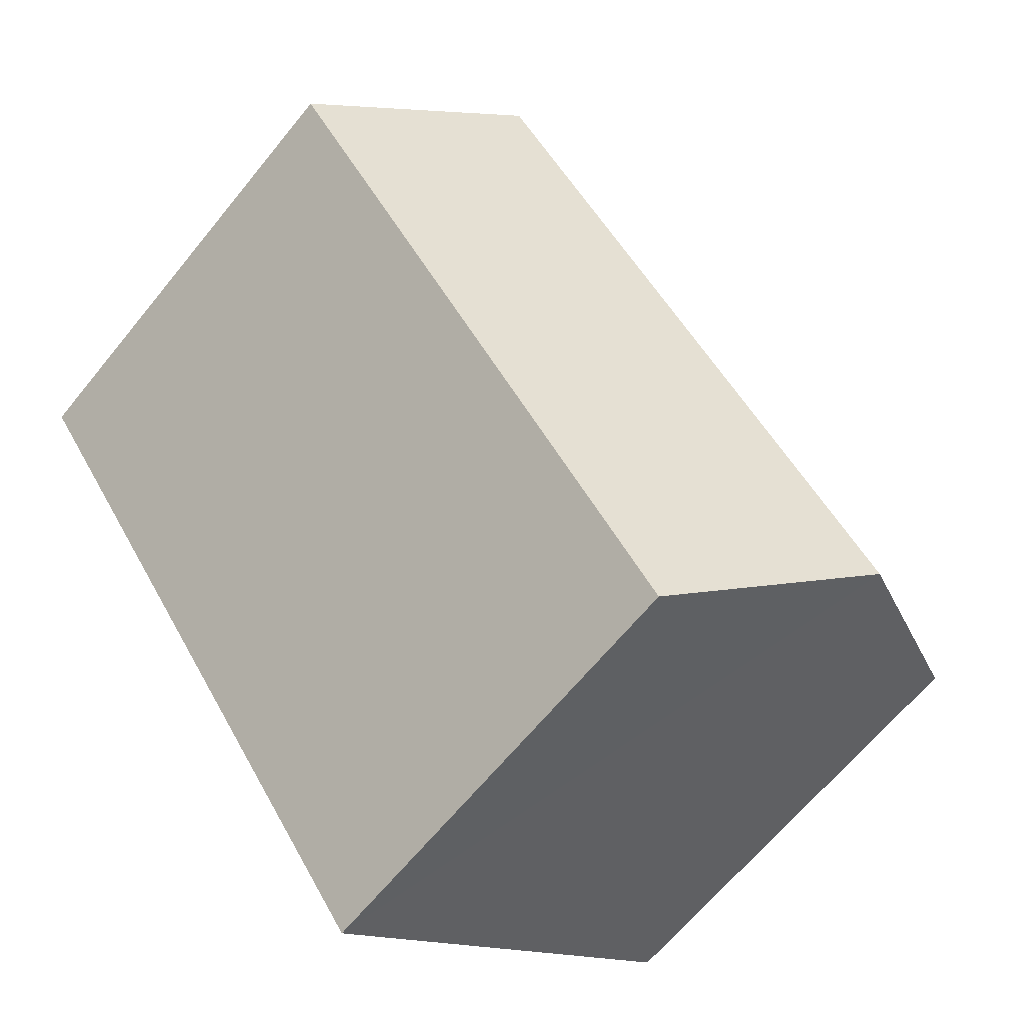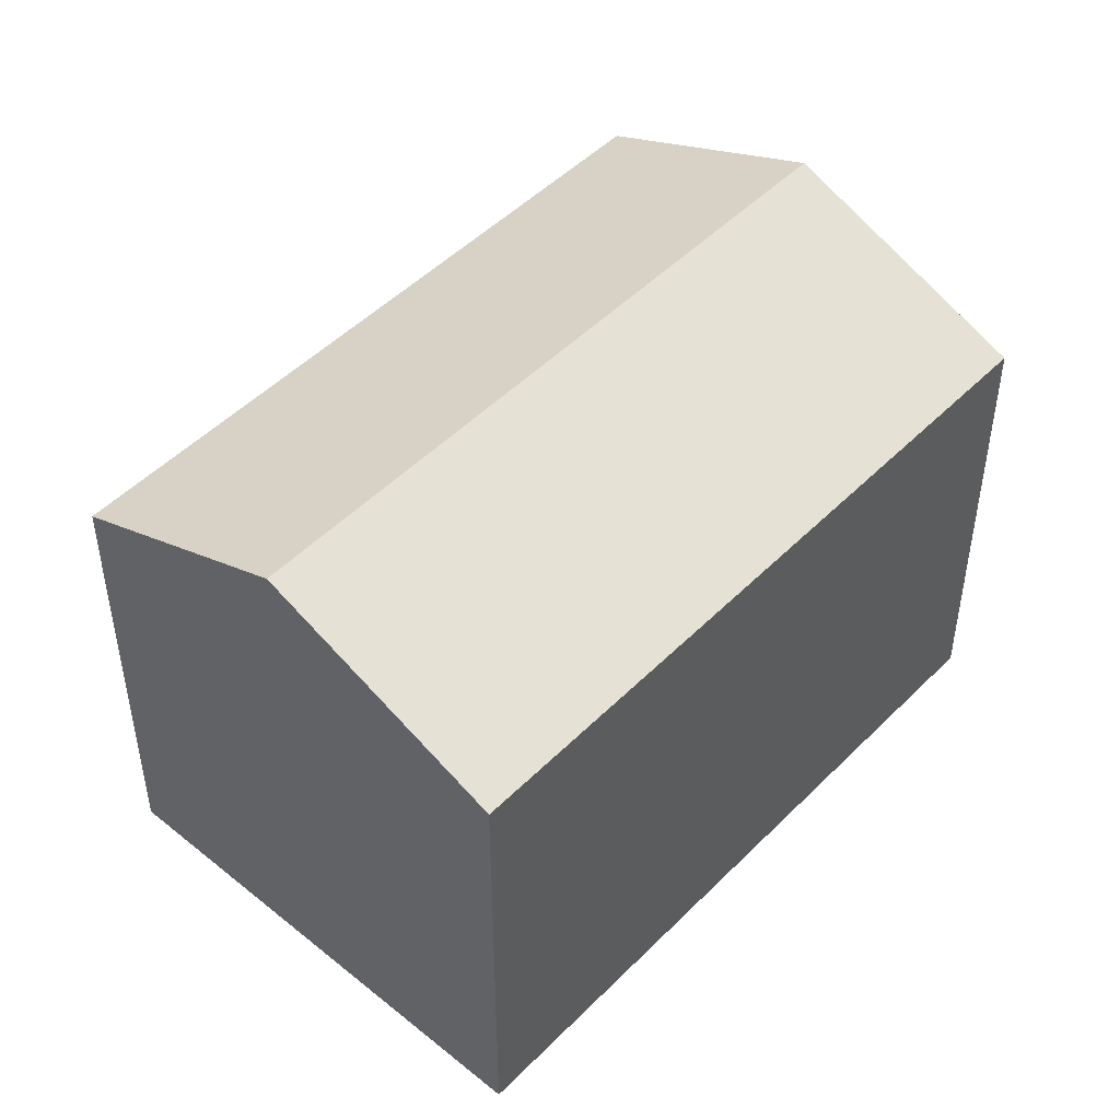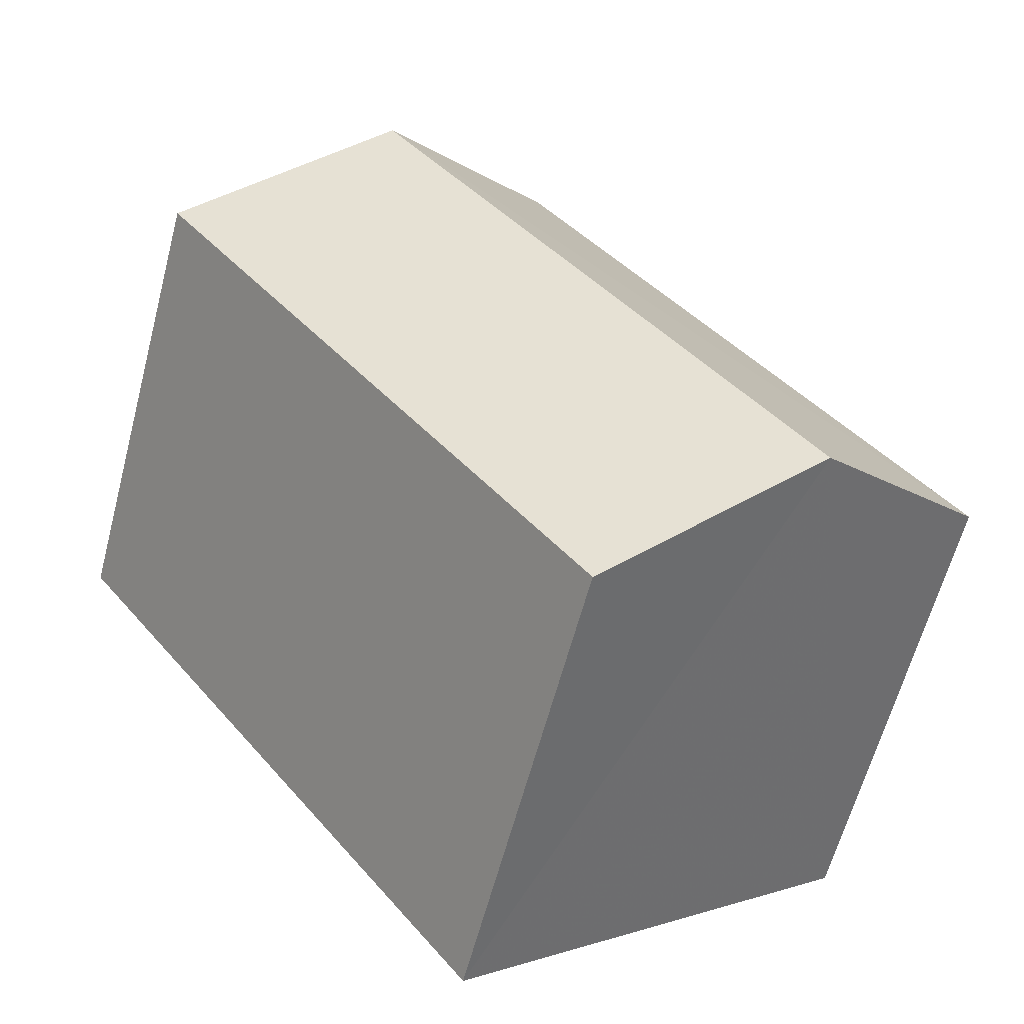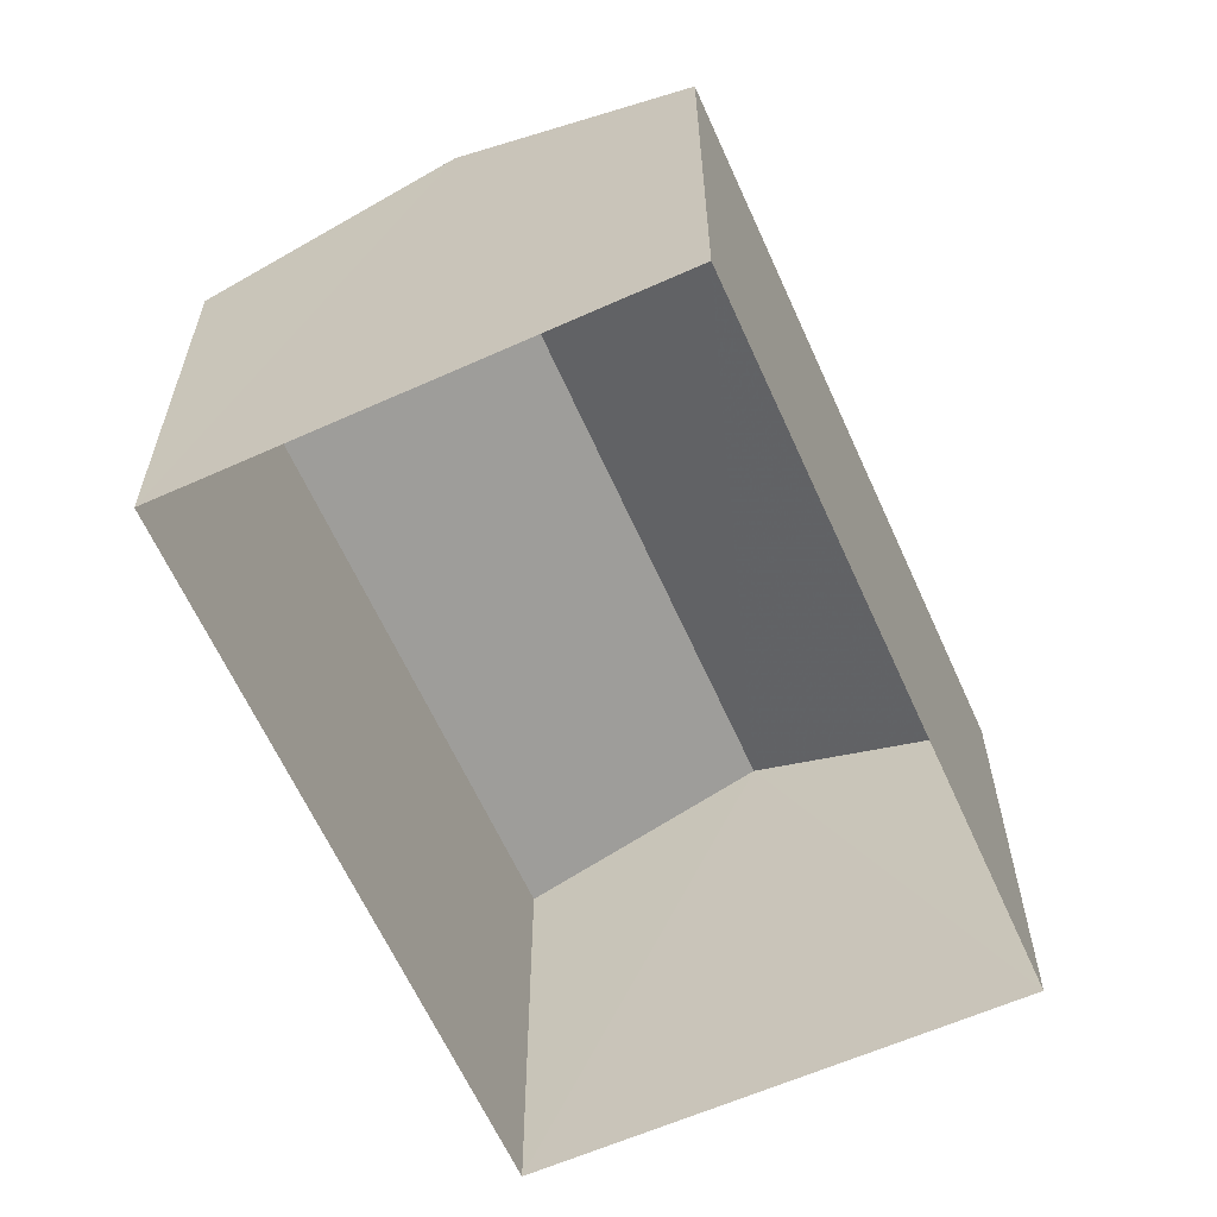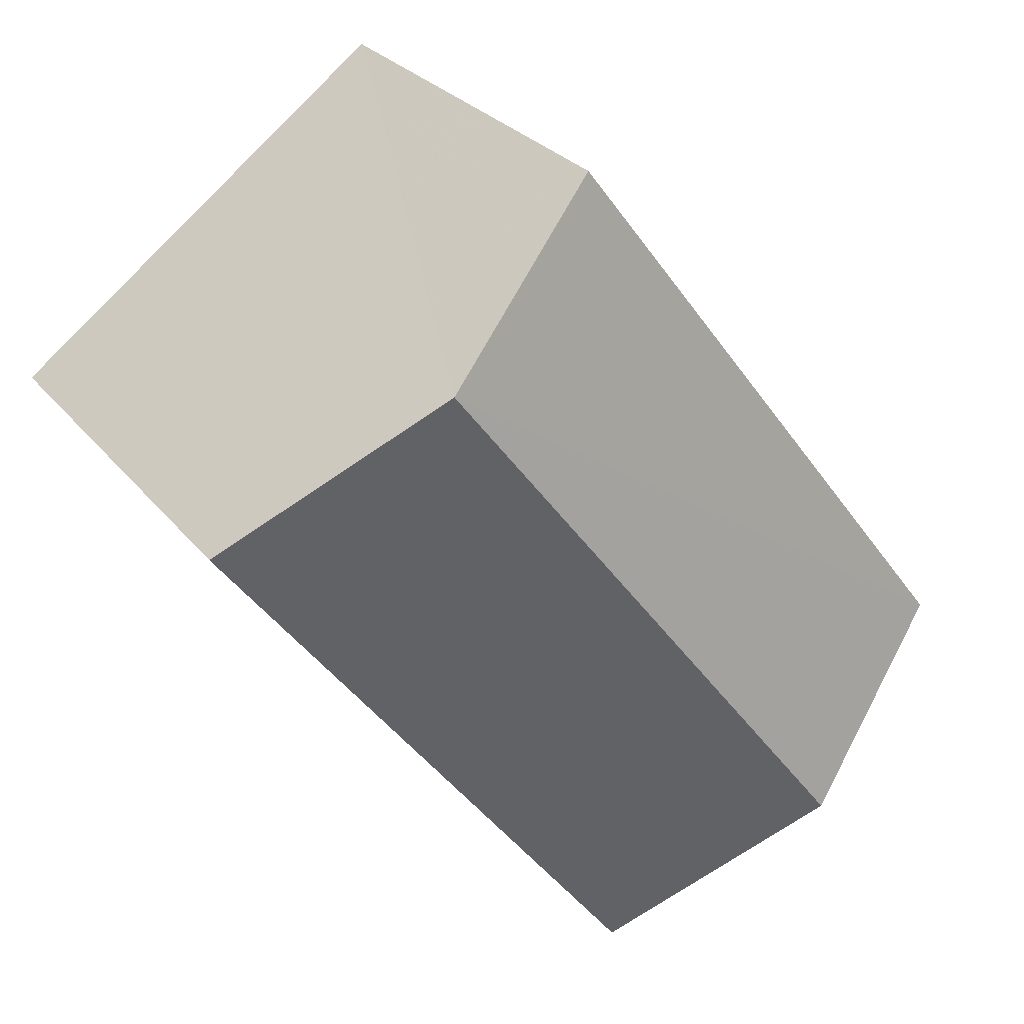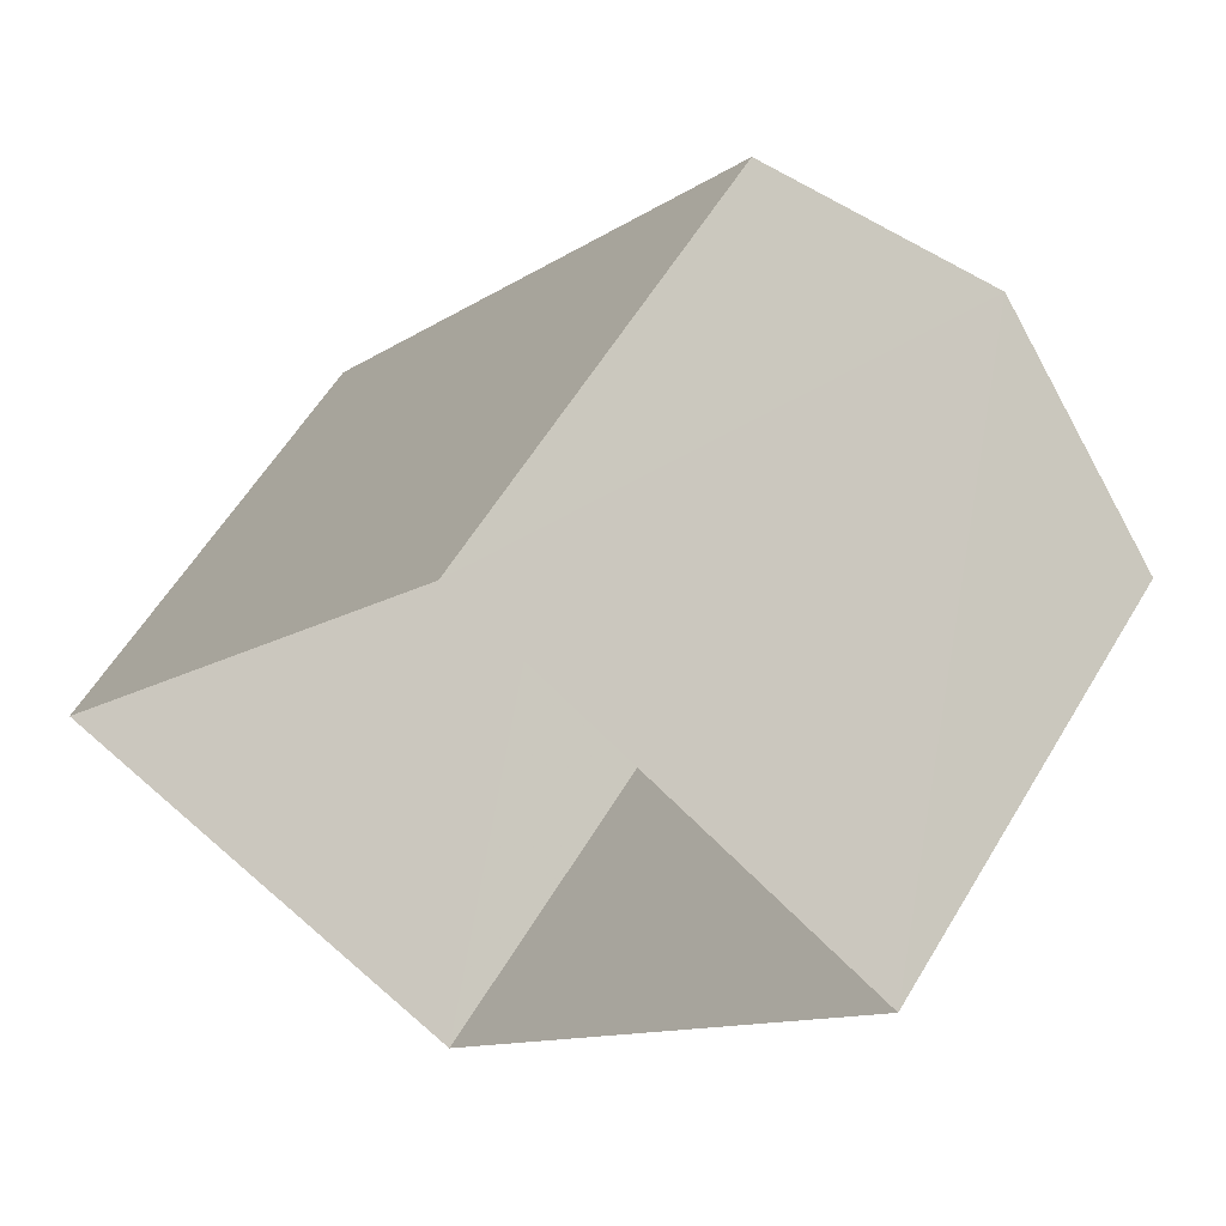
<metadata>
{"format":"obj","ext":"obj","renderer":"f3d","projection":"perspective","resolution":1024,"background":"white","views":[{"elev":-64.7,"azim":-39.2,"up":"+Y"},{"elev":48.6,"azim":-101.1,"up":"+Z"},{"elev":-61.9,"azim":-14.7,"up":"+Y"},{"elev":-62.7,"azim":61.0,"up":"+Z"},{"elev":27.6,"azim":-29.9,"up":"+Y"},{"elev":58.2,"azim":-149.5,"up":"+Y"}]}
</metadata>
<code>
v -3.138e+05 3.982e+04 6.204
v -3.138e+05 3.982e+04 6.206
v -3.138e+05 3.982e+04 6.204
v -3.139e+05 3.982e+04 6.205
v -3.138e+05 3.982e+04 9.945
v -3.138e+05 3.982e+04 9.309
v -3.138e+05 3.982e+04 9.944
v -3.139e+05 3.982e+04 9.31
v -3.138e+05 3.982e+04 9.309
v -3.138e+05 3.982e+04 9.31
f 1 2 3
f 1 4 2
f 5 6 7
f 5 8 6
f 9 10 5
f 7 9 5
f 8 4 1
f 6 8 1
f 6 1 7
f 1 3 7
f 3 9 7
f 10 2 5
f 2 4 5
f 4 8 5
f 10 3 2
f 10 9 3

</code>
